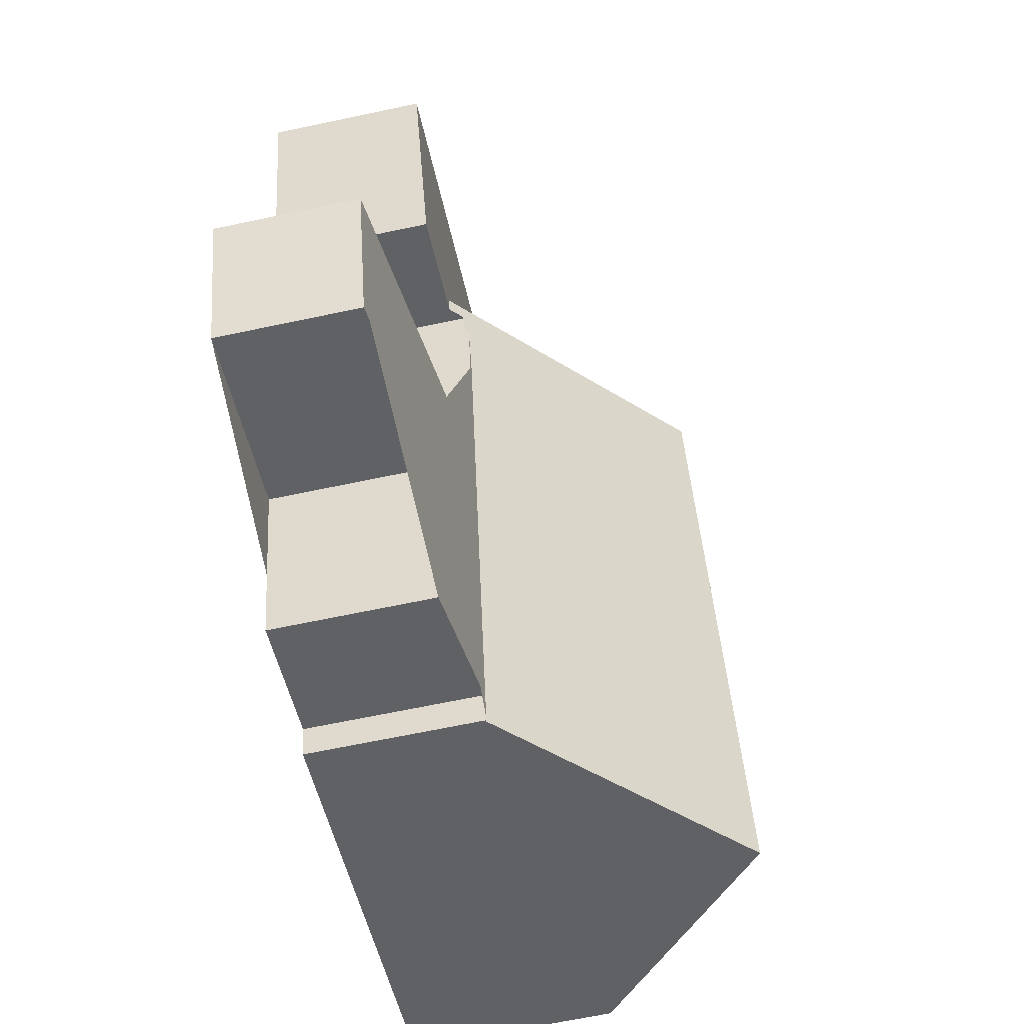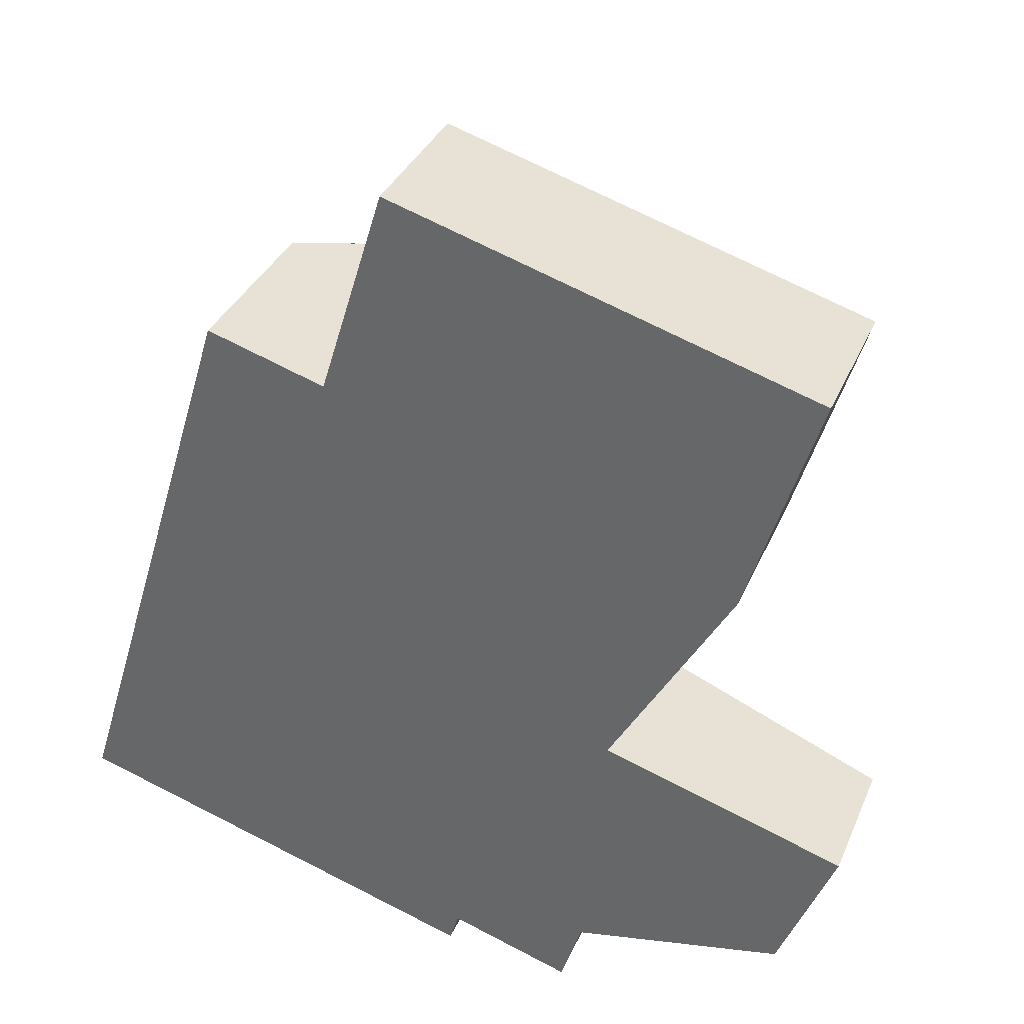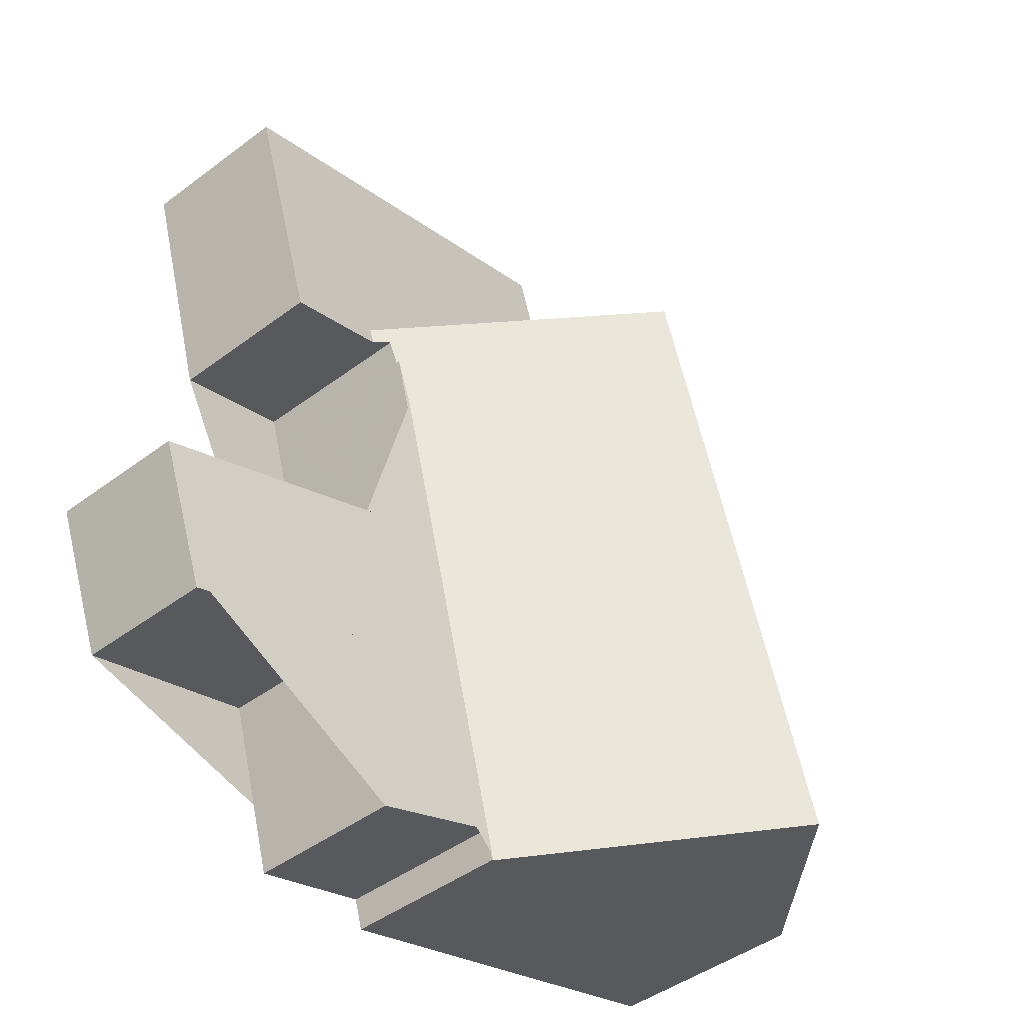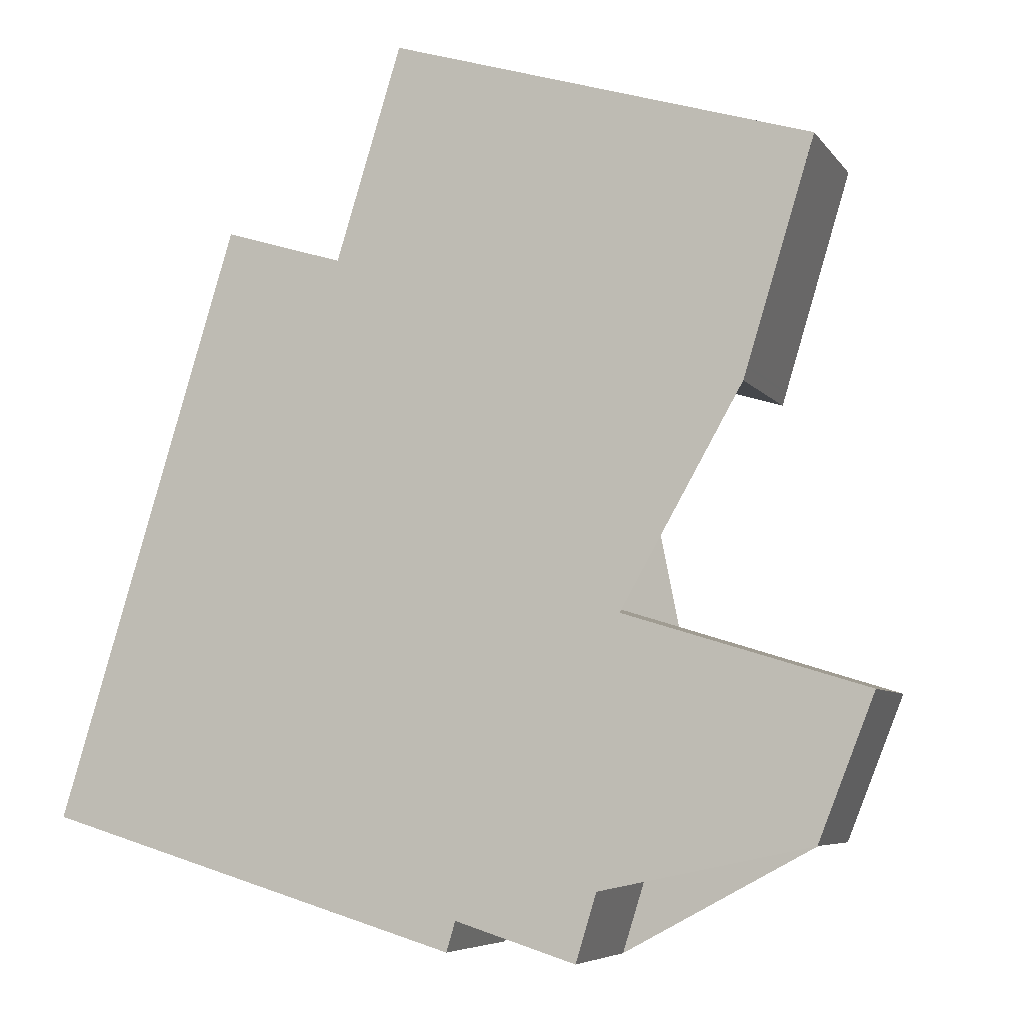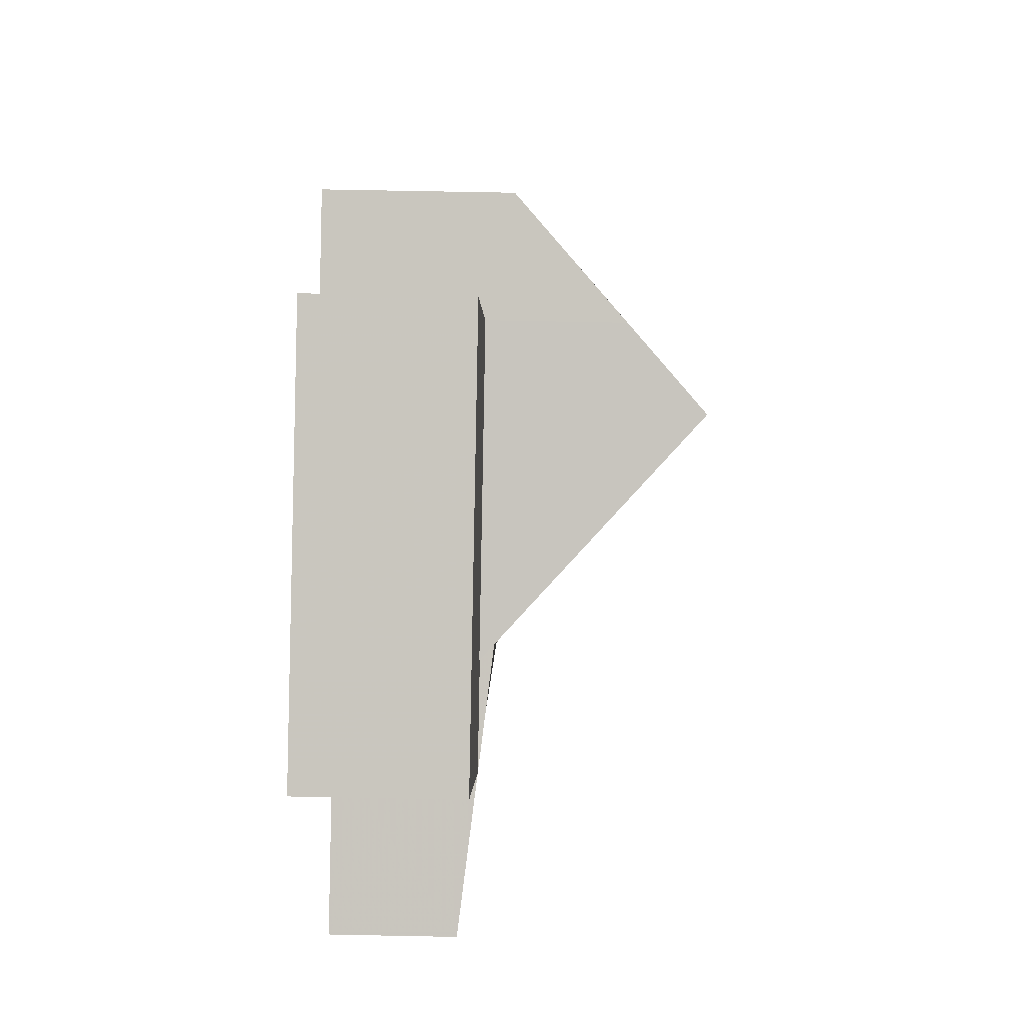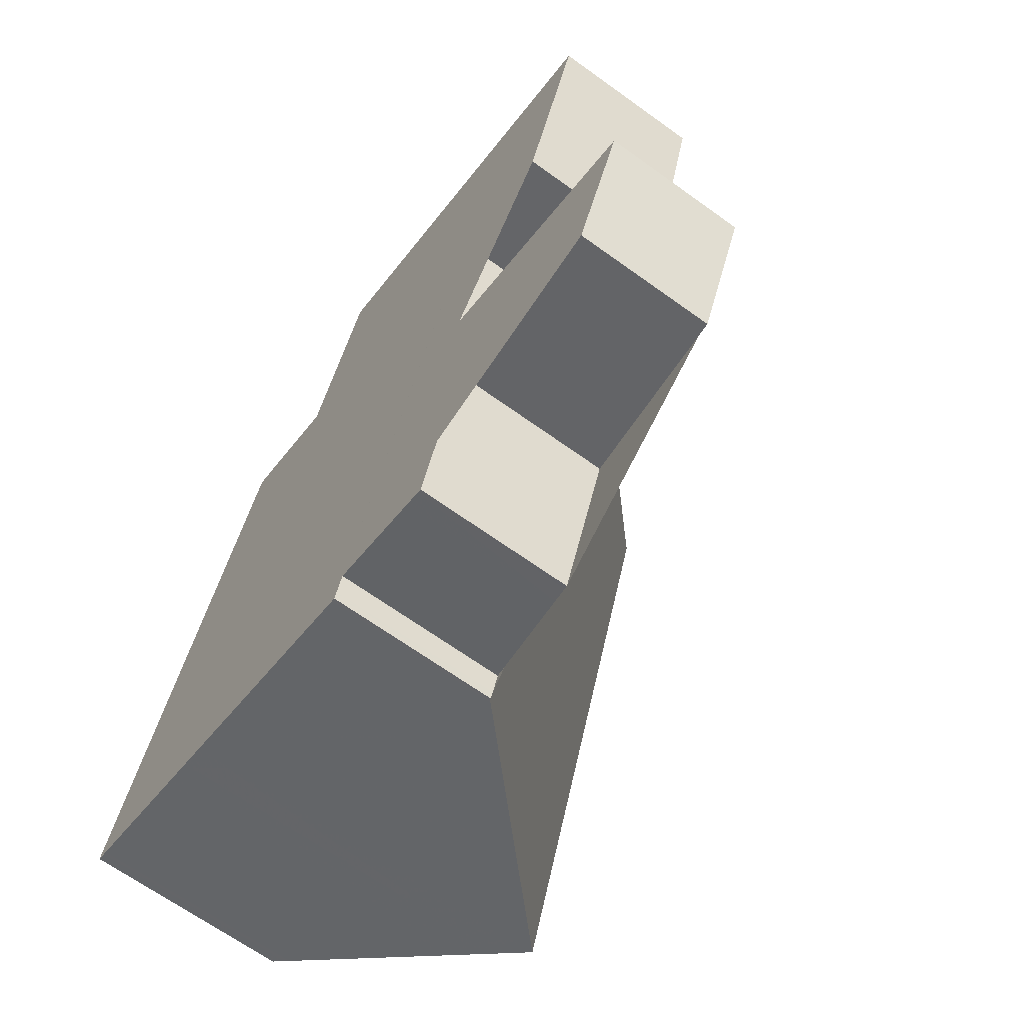
<metadata>
{"format":"obj","ext":"obj","renderer":"f3d","projection":"perspective","resolution":1024,"background":"white","views":[{"elev":-66.1,"azim":-78.0,"up":"+Y"},{"elev":34.9,"azim":-158.9,"up":"+Y"},{"elev":-45.6,"azim":-49.3,"up":"+Y"},{"elev":-6.4,"azim":-160.4,"up":"+Y"},{"elev":72.2,"azim":-88.9,"up":"+Y"},{"elev":-66.5,"azim":-125.9,"up":"+Y"}]}
</metadata>
<code>
v -2275 -1973 3.472
v -2269 -1971 5.928
v -2266 -1970 3.716
v -2263 -1982 3.98
v -2277 -1974 3.201
v -2278 -1969 3.149
v -2270 -1967 3.147
v -2271 -1985 3.285
v -2271 -1984 3.299
v -2274 -1985 3.024
v -2275 -1981 3.1
v -2278 -1983 2.691
v -2279 -1980 2.731
v -2273 -1978 3.44
v -2266 -1983 7.5
v -2275 -1973 3.201
v -2271 -1985 3.331
v -2271 -1983 3.317
v -2271 -1985 3.289
v -2268 -1984 6.493
v -2266 -1983 7.5
v -2275 -1973 3.201
v -2276 -1969 3.148
v -2271 -1985 3.289
v -2274 -1974 3.462
v -2270 -1972 7.486
v -2269 -1971 5.928
v -2275 -1973 3.198
v -2271 -1983 3.317
v -2269 -1971 3.195
v -2275 -1973 3.197
v -2275 -1978 3.254
v -2269 -1971 4.232
v -2275 -1973 3.56
v -2263 -1982 4.206
v -2267 -1971 4.416
v -2274 -1975 3.517
v -2274 -1974 3.531
v -2271 -1972 6.439
v -2270 -1971 6.988
v -2266 -1983 7.021
v -2266 -1970 3.879
v -2263 -1982 4.142
v -2270 -1972 7.486
v -2270 -1972 7.486
v -2275 -1973 3.198
v -2275 -1973 3.559
v -2271 -1972 6.439
v -2266 -1970 3.879
v -2267 -1971 4.416
v -2277 -1974 3.199
v -2270 -1971 6.989
v -2266 -1970 3.716
v -2273 -1978 3.447
v -2275 -1978 3.254
v -2279 -1980 2.73
v -2269 -1976 7.492
v -2269 -1976 7.492
v -2273 -1978 3.447
v -2270 -1977 6.462
v -2265 -1975 3.988
v -2265 -1975 4.329
v -2268 -1976 7.002
v -2265 -1975 3.825
v -2270 -1984 4.049
v -2273 -1978 3.682
v -2275 -1973 3.419
v -2276 -1969 3.148
v -2275 -1973 3.197
v -2275 -1973 3.417
v -2274 -1975 3.517
v -2274 -1974 3.462
v -2275 -1973 3.433
v -2274 -1975 3.517
v -2274 -1974 3.531
v -2268 -1979 7.495
v -2268 -1979 7.495
v -2272 -1980 3.385
v -2269 -1979 6.474
v -2272 -1980 3.825
v -2264 -1978 4.28
v -2264 -1978 4.049
v -2267 -1979 7.01
v -2264 -1978 3.887
v -2272 -1980 3.385
v -2273 -1981 3.284
v -2278 -1982 2.695
v -2267 -1983 7.5
v -2267 -1983 7.5
v -2268 -1983 6.492
v -2270 -1984 4.041
v -2263 -1982 4.209
v -2263 -1982 4.139
v -2266 -1983 7.021
v -2263 -1982 3.976
v -2271 -1984 3.329
v -2271 -1984 3.293
v -2271 -1984 3.289
v -2271 -1984 3.293
v -2276 -1969 3.15
v -2270 -1967 3.147
v -2276 -1969 3.15
v -2278 -1970 3.15
v -2265 -1983 6.244
v -2265 -1983 6.248
v -2270 -1967 3.147
v -2269 -1971 3.195
v -2269 -1971 4.225
v -2267 -1976 6.094
v -2266 -1979 6.155
v -2270 -1967 3.147
v -2269 -1971 5.985
v -2269 -1971 5.984
v -2269 -1971 3.195
v -2269 -1971 3.195
v -2275 -1973 3.417
v -2275 -1973 3.197
v -2270 -1972 7.486
v -2270 -1972 7.486
v -2275 -1973 3.56
v -2271 -1972 6.439
v -2270 -1971 6.988
v -2269 -1971 5.984
v -2275 -1973 3.197
v -2269 -1971 5.928
v -2275 -1973 3.197
v -2277 -1974 3.198
v -2275 -1979 3.174
v -2275 -1979 3.174
v -2275 -1981 3.114
v -2274 -1985 3.033
v -2278 -1969 3.149
v -2278 -1969 3.15
v -2277 -1974 3.198
v -2277 -1974 3.199
v -2277 -1974 3.201
v -2275 -1978 3.255
v -2275 -1979 3.172
v -2269 -1977 7.492
v -2269 -1977 7.492
v -2273 -1978 3.444
v -2270 -1977 6.462
v -2273 -1978 3.688
v -2265 -1976 4.325
v -2265 -1975 3.993
v -2268 -1976 7.003
v -2267 -1976 6.098
v -2265 -1975 3.83
v -2273 -1978 3.444
v -2279 -1980 2.73
v -2279 -1980 2.731
v -2278 -1982 2.696
v -2279 -1980 2.732
v -2279 -1980 2.731
v -2278 -1983 2.692
v -2275 -1981 3.12
v -2273 -1985 3.07
v -2275 -1981 3.128
v -2276 -1979 3.154
v -2276 -1979 3.156
v -2276 -1979 3.155
v -2275 -1973 3.433
v -2275 -1973 3.472
v -2275 -1973 0
v -2275 -1973 0
v -2267 -1971 4.416
v -2269 -1971 5.928
v -2269 -1971 0
v -2267 -1971 -8.882e-16
v -2266 -1970 3.716
v -2266 -1970 3.716
v -2266 -1970 4.441e-16
v -2266 -1970 0
v -2263 -1982 4.142
v -2263 -1982 3.98
v -2263 -1982 4.441e-16
v -2263 -1982 0
v -2277 -1974 3.199
v -2277 -1974 3.201
v -2277 -1974 0
v -2277 -1974 0
v -2278 -1969 3.149
v -2278 -1969 3.149
v -2278 -1969 0
v -2278 -1969 -4.441e-16
v -2270 -1967 3.147
v -2270 -1967 3.147
v -2270 -1967 0
v -2270 -1967 0
v -2271 -1984 3.289
v -2271 -1985 3.285
v -2271 -1985 0
v -2271 -1984 0
v -2273 -1985 3.07
v -2271 -1984 3.299
v -2271 -1984 -4.441e-16
v -2273 -1985 0
v -2275 -1981 3.1
v -2274 -1985 3.024
v -2274 -1985 0
v -2275 -1981 0
v -2278 -1983 2.692
v -2275 -1981 3.1
v -2275 -1981 0
v -2278 -1983 0
v -2278 -1982 2.695
v -2278 -1983 2.691
v -2278 -1983 0
v -2278 -1982 0
v -2279 -1980 2.732
v -2279 -1980 2.731
v -2279 -1980 0
v -2279 -1980 0
v -2274 -1974 3.531
v -2273 -1978 3.44
v -2273 -1978 0
v -2274 -1974 0
v -2268 -1984 6.493
v -2266 -1983 7.5
v -2266 -1983 0
v -2268 -1984 0
v -2271 -1985 3.289
v -2271 -1985 3.331
v -2271 -1985 0
v -2271 -1985 0
v -2270 -1984 4.049
v -2268 -1984 6.493
v -2268 -1984 0
v -2270 -1984 0
v -2277 -1974 3.201
v -2275 -1973 3.201
v -2275 -1973 0
v -2277 -1974 0
v -2276 -1969 3.148
v -2276 -1969 3.148
v -2276 -1969 0
v -2276 -1969 -4.441e-16
v -2271 -1985 3.285
v -2271 -1985 3.289
v -2271 -1985 0
v -2271 -1985 0
v -2273 -1978 3.44
v -2275 -1978 3.254
v -2275 -1978 0
v -2273 -1978 0
v -2265 -1983 6.248
v -2263 -1982 4.206
v -2263 -1982 0
v -2265 -1983 0
v -2266 -1970 3.879
v -2267 -1971 4.416
v -2267 -1971 -8.882e-16
v -2266 -1970 0
v -2266 -1983 7.5
v -2266 -1983 7.021
v -2266 -1983 -8.882e-16
v -2266 -1983 0
v -2266 -1970 3.716
v -2266 -1970 3.879
v -2266 -1970 0
v -2266 -1970 4.441e-16
v -2263 -1982 4.206
v -2263 -1982 4.142
v -2263 -1982 0
v -2263 -1982 0
v -2277 -1974 3.198
v -2277 -1974 3.199
v -2277 -1974 0
v -2277 -1974 0
v -2265 -1975 3.825
v -2266 -1970 3.716
v -2266 -1970 0
v -2265 -1975 0
v -2279 -1980 2.731
v -2279 -1980 2.73
v -2279 -1980 0
v -2279 -1980 0
v -2265 -1975 3.83
v -2265 -1975 3.825
v -2265 -1975 0
v -2265 -1975 0
v -2271 -1985 3.331
v -2270 -1984 4.049
v -2270 -1984 0
v -2271 -1985 0
v -2270 -1967 3.147
v -2276 -1969 3.148
v -2276 -1969 -4.441e-16
v -2270 -1967 -4.441e-16
v -2275 -1973 3.472
v -2274 -1974 3.462
v -2274 -1974 0
v -2275 -1973 0
v -2275 -1973 3.201
v -2275 -1973 3.433
v -2275 -1973 0
v -2275 -1973 0
v -2263 -1982 3.976
v -2264 -1978 3.887
v -2264 -1978 4.441e-16
v -2263 -1982 4.441e-16
v -2279 -1980 2.73
v -2278 -1982 2.695
v -2278 -1982 0
v -2279 -1980 -4.441e-16
v -2263 -1982 3.98
v -2263 -1982 3.976
v -2263 -1982 4.441e-16
v -2263 -1982 4.441e-16
v -2271 -1984 3.299
v -2271 -1984 3.289
v -2271 -1984 0
v -2271 -1984 -4.441e-16
v -2269 -1971 3.195
v -2270 -1967 3.147
v -2270 -1967 0
v -2269 -1971 0
v -2278 -1969 3.149
v -2278 -1970 3.15
v -2278 -1970 0
v -2278 -1969 0
v -2266 -1983 7.021
v -2265 -1983 6.248
v -2265 -1983 0
v -2266 -1983 -8.882e-16
v -2270 -1967 3.147
v -2270 -1967 3.147
v -2270 -1967 -4.441e-16
v -2270 -1967 0
v -2269 -1971 5.928
v -2269 -1971 5.928
v -2269 -1971 0
v -2269 -1971 0
v -2278 -1970 3.15
v -2277 -1974 3.198
v -2277 -1974 0
v -2278 -1970 0
v -2275 -1978 3.254
v -2275 -1979 3.174
v -2275 -1979 0
v -2275 -1978 0
v -2274 -1985 3.024
v -2274 -1985 3.033
v -2274 -1985 -4.441e-16
v -2274 -1985 0
v -2276 -1969 3.148
v -2278 -1969 3.149
v -2278 -1969 -4.441e-16
v -2276 -1969 0
v -2277 -1974 3.201
v -2277 -1974 3.201
v -2277 -1974 0
v -2277 -1974 0
v -2264 -1978 3.887
v -2265 -1975 3.83
v -2265 -1975 0
v -2264 -1978 4.441e-16
v -2279 -1980 2.73
v -2279 -1980 2.73
v -2279 -1980 -4.441e-16
v -2279 -1980 0
v -2276 -1979 3.156
v -2279 -1980 2.732
v -2279 -1980 0
v -2276 -1979 0
v -2278 -1983 2.691
v -2278 -1983 2.692
v -2278 -1983 0
v -2278 -1983 0
v -2274 -1985 3.033
v -2273 -1985 3.07
v -2273 -1985 0
v -2274 -1985 -4.441e-16
v -2275 -1979 3.174
v -2276 -1979 3.156
v -2276 -1979 0
v -2275 -1979 0
v -2271 -1985 0
v -2271 -1984 0
v -2274 -1985 0
v -2275 -1981 0
v -2278 -1983 0
v -2279 -1980 0
v -2273 -1978 0
v -2275 -1973 0
v -2277 -1974 0
v -2278 -1969 0
v -2270 -1967 0
v -2269 -1971 0
v -2266 -1970 0
v -2263 -1982 0
f 113 27 33 108
f 96 17 19 99
f 50 36 42 49
f 136 5 51 135
f 137 55 54 149
f 38 25 37
f 151 150 56 154
f 69 31 70
f 39 26 40
f 49 42 3 53
f 67 47 71 72 1 73
f 60 48 44 57
f 71 47 48 60 66
f 62 50 49 61
f 135 51 127 134
f 58 45 52 63
f 109 63 52 112
f 61 49 53 64
f 154 56 13 153
f 88 15 20 90
f 90 20 65 91
f 93 43 35 92
f 94 41 21 89
f 105 41 94 104
f 95 4 43 93
f 91 65 17 96
f 108 33 30 107
f 73 16 46 67
f 66 59 71
f 74 54 55 32 14 75
f 139 76 79 142
f 142 79 80 143
f 145 82 81 144
f 146 83 77 140
f 147 110 83 146
f 148 84 82 145
f 143 80 78 141
f 85 29 86
f 155 12 87 152
f 90 79 76 88
f 91 80 79 90
f 92 81 82 93
f 89 77 83 94
f 104 94 83 110
f 93 82 84 95
f 96 18 78 80 91
f 97 24 8 98
f 99 18 96
f 111 7 101 106
f 102 23 68 100
f 133 103 6 132
f 104 92 35 105
f 107 69 70 34 108
f 144 81 110 147
f 110 81 92 104
f 106 100 68 111
f 108 34 39 40 113
f 112 50 62 109
f 114 106 101 115
f 116 67 46 117
f 120 47 67 116
f 118 44 48 121
f 121 48 47 120
f 122 52 45 119
f 123 112 52 122
f 124 100 106 114
f 125 2 36 50 112 123
f 126 102 100 124
f 134 127 103 133
f 128 32 55 129
f 157 131 130 156
f 132 23 102 133
f 133 102 126 134
f 135 28 22 136
f 138 129 55 137
f 134 126 28 135
f 156 130 158
f 142 60 57 139
f 143 66 60 142
f 144 62 61 145
f 140 58 63 146
f 146 63 109 147
f 145 61 64 148
f 141 59 66 143
f 147 109 62 144
f 149 85 86 137
f 152 87 150 151
f 158 130 152 151 159
f 161 154 153 160
f 152 130 131 10 11 155
f 159 151 154 161
f 156 86 29 97 98 9 157
f 158 138 137 86 156
f 159 138 158
f 160 128 129 161
f 161 129 138 159
f 163 164 165 162
f 167 168 169 166
f 171 172 173 170
f 175 176 177 174
f 179 180 181 178
f 183 184 185 182
f 187 188 189 186
f 191 192 193 190
f 195 196 197 194
f 199 200 201 198
f 203 204 205 202
f 207 208 209 206
f 211 212 213 210
f 215 216 217 214
f 219 220 221 218
f 223 224 225 222
f 227 228 229 226
f 231 232 233 230
f 235 236 237 234
f 239 240 241 238
f 243 244 245 242
f 247 248 249 246
f 251 252 253 250
f 255 256 257 254
f 259 260 261 258
f 263 264 265 262
f 267 268 269 266
f 271 272 273 270
f 275 276 277 274
f 279 280 281 278
f 283 284 285 282
f 287 288 289 286
f 291 292 293 290
f 295 296 297 294
f 299 300 301 298
f 303 304 305 302
f 307 308 309 306
f 311 312 313 310
f 315 316 317 314
f 319 320 321 318
f 323 324 325 322
f 327 328 329 326
f 331 332 333 330
f 335 336 337 334
f 339 340 341 338
f 343 344 345 342
f 347 348 349 346
f 351 352 353 350
f 355 356 357 354
f 359 360 361 358
f 363 364 365 362
f 367 368 369 366
f 371 372 373 370
f 375 376 377 374
f 379 380 381 382 383 384 385 386 387 388 389 390 391 378

</code>
